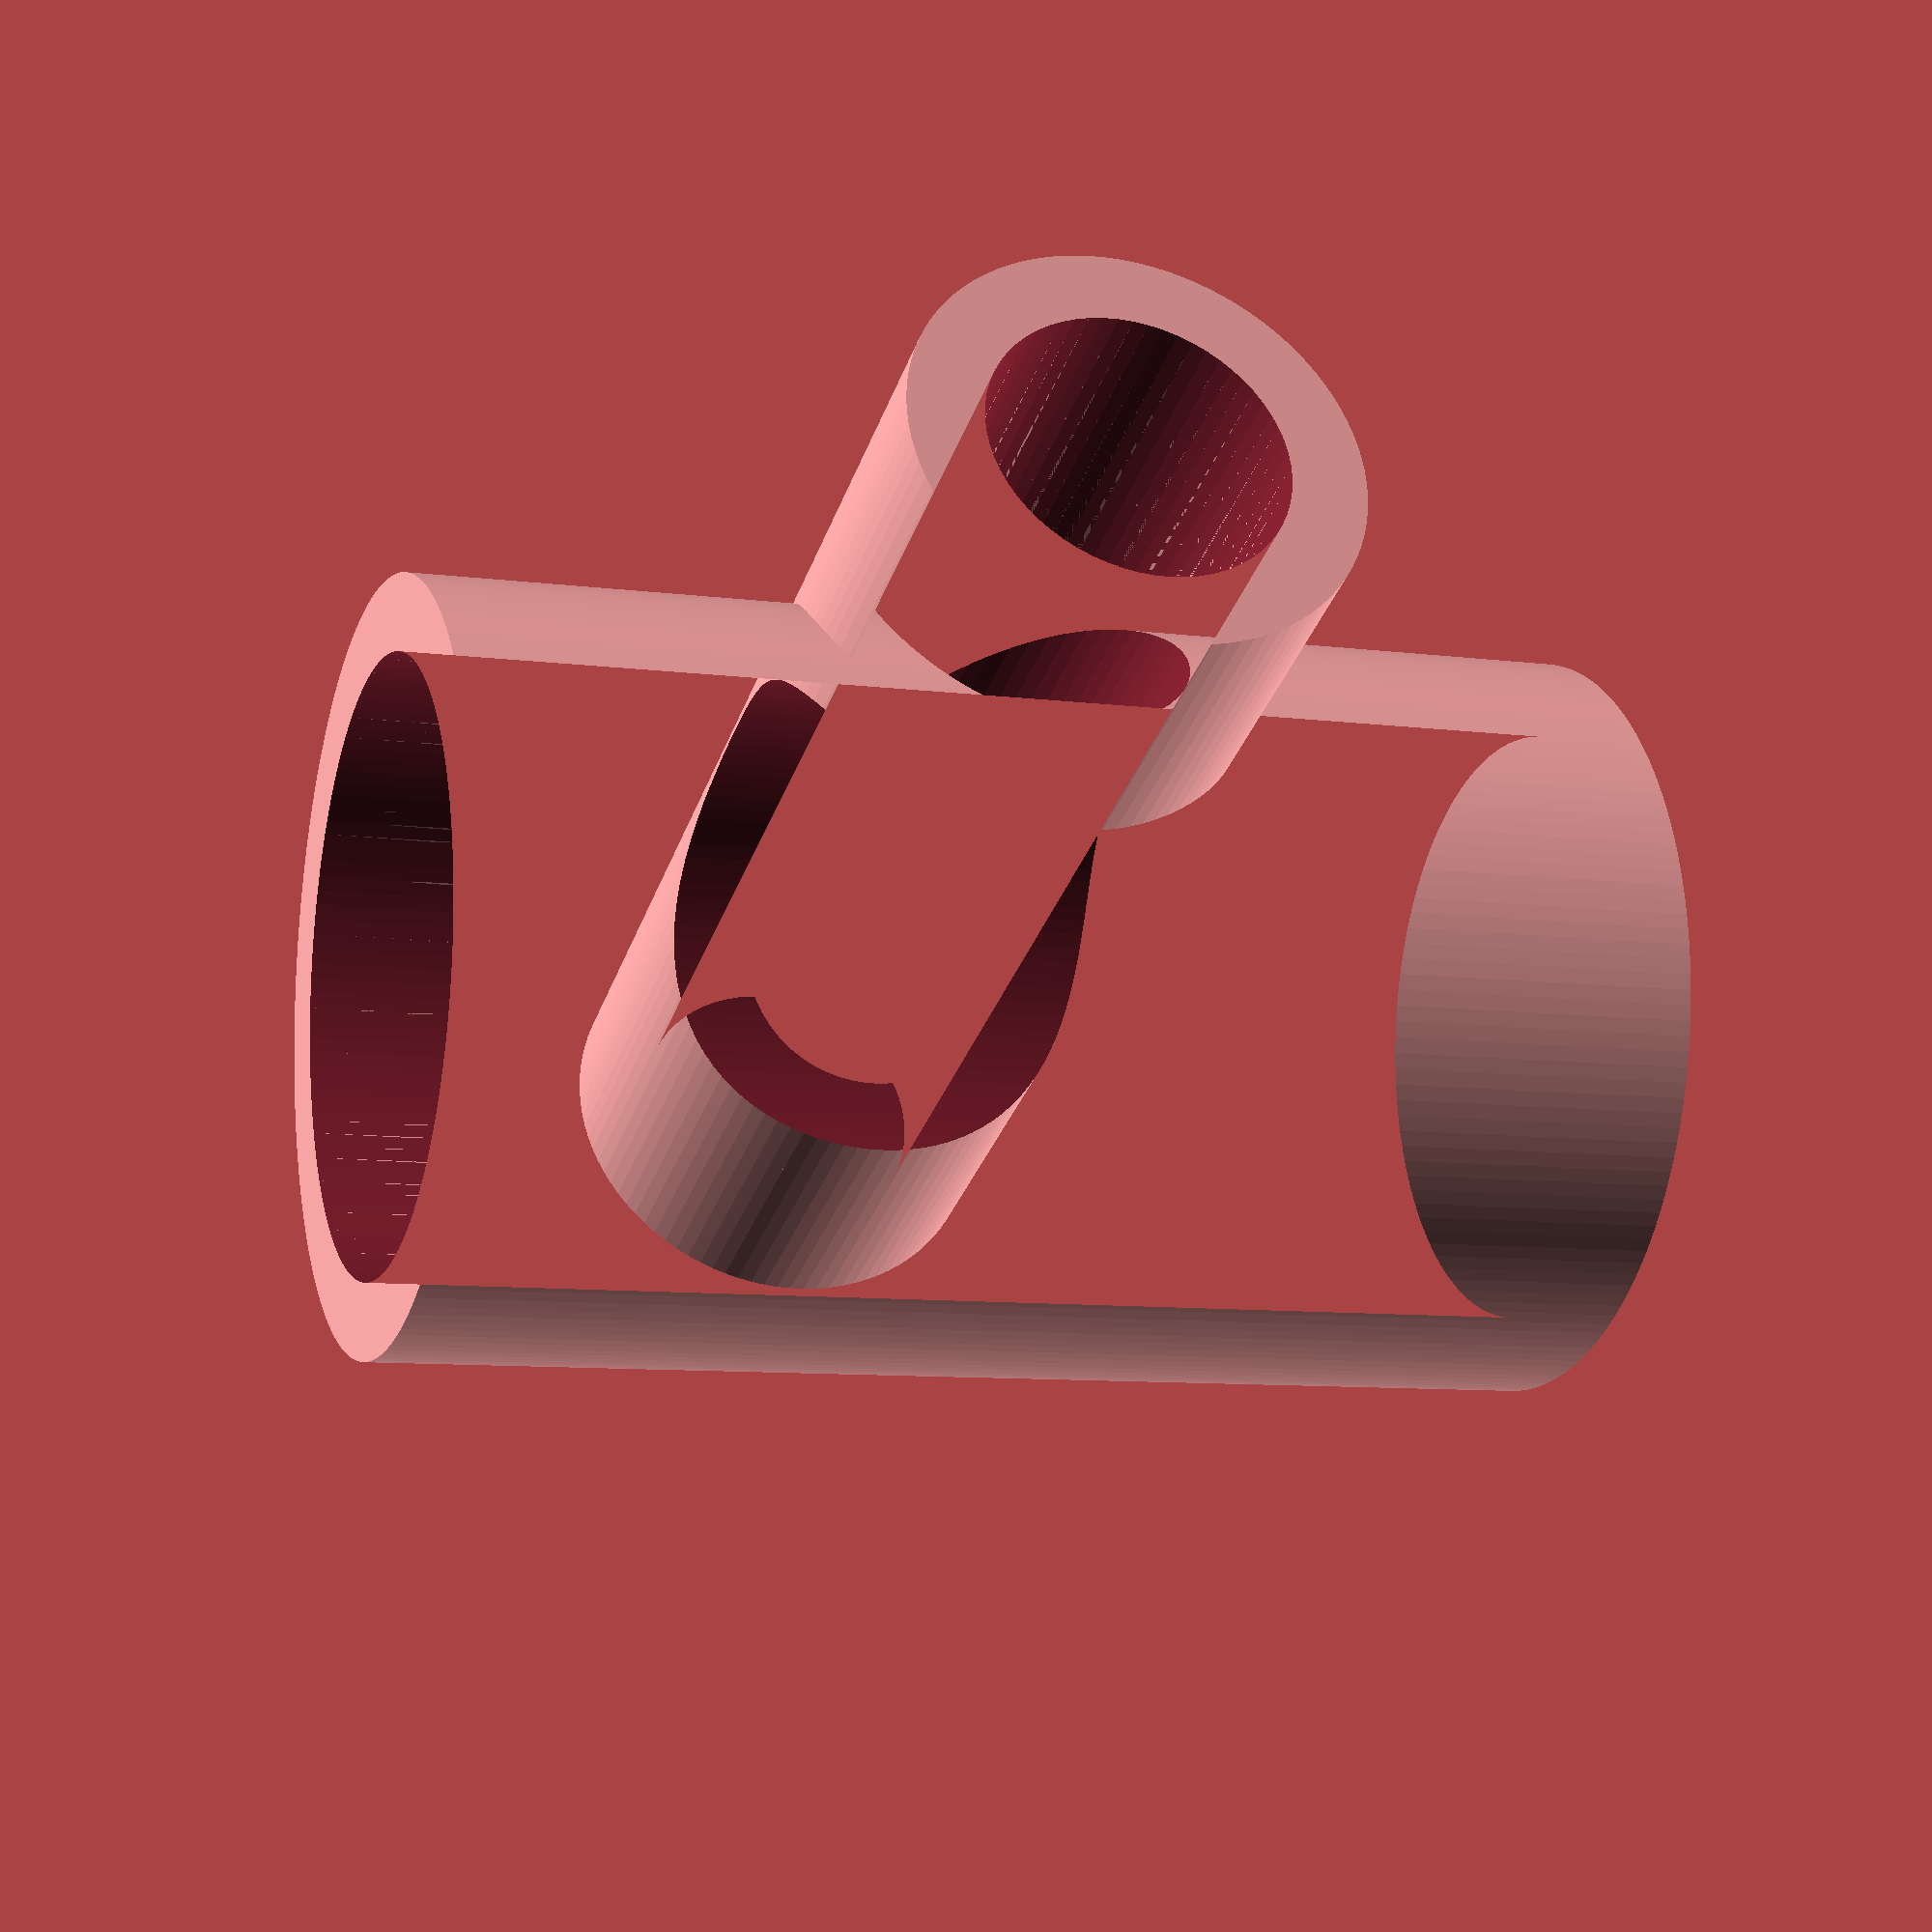
<openscad>
// Generated by Parametrix
ca_myPartD_faceTube1_000 = [ [ 30.0000, 30.0000 ],[ 29.9344, 31.9827 ],[ 29.7379, 33.9568 ],[ 29.4114, 35.9135 ],[ 28.9563, 37.8444 ],[ 28.3745, 39.7410 ],[ 27.6687, 41.5950 ],[ 26.8419, 43.3983 ],[ 25.8977, 45.1430 ],[ 24.8403, 46.8215 ],[ 23.6742, 48.4264 ],[ 22.4046, 49.9507 ],[ 21.0371, 51.3879 ],[ 19.5776, 52.7314 ],[ 18.0324, 53.9756 ],[ 16.4084, 55.1150 ],[ 14.7127, 56.1445 ],[ 12.9526, 57.0597 ],[ 11.1359, 57.8566 ],[ 9.2705, 58.5317 ],[ 7.3646, 59.0820 ],[ 5.4264, 59.5052 ],[ 3.4645, 59.7993 ],[ 1.4875, 59.9631 ],[ -0.4960, 59.9959 ],[ -2.4774, 59.8975 ],[ -4.4479, 59.6684 ],[ -6.3990, 59.3096 ],[ -8.3221, 58.8226 ],[ -10.2088, 58.2096 ],[ -12.0509, 57.4732 ],[ -13.8402, 56.6167 ],[ -15.5691, 55.6438 ],[ -17.2299, 54.5587 ],[ -18.8153, 53.3663 ],[ -20.3184, 52.0717 ],[ -21.7328, 50.6806 ],[ -23.0520, 49.1991 ],[ -24.2705, 47.6336 ],[ -25.3829, 45.9910 ],[ -26.3842, 44.2784 ],[ -27.2702, 42.5035 ],[ -28.0369, 40.6738 ],[ -28.6811, 38.7975 ],[ -29.1998, 36.8827 ],[ -29.5908, 34.9378 ],[ -29.8525, 32.9714 ],[ -29.9836, 30.9919 ],[ -29.9836, 29.0081 ],[ -29.8525, 27.0286 ],[ -29.5908, 25.0622 ],[ -29.1998, 23.1173 ],[ -28.6811, 21.2025 ],[ -28.0369, 19.3262 ],[ -27.2702, 17.4965 ],[ -26.3842, 15.7216 ],[ -25.3829, 14.0090 ],[ -24.2705, 12.3664 ],[ -23.0520, 10.8009 ],[ -21.7328, 9.3194 ],[ -20.3184, 7.9283 ],[ -18.8153, 6.6337 ],[ -17.2299, 5.4413 ],[ -15.5691, 4.3562 ],[ -13.8402, 3.3833 ],[ -12.0509, 2.5268 ],[ -10.2088, 1.7904 ],[ -8.3221, 1.1774 ],[ -6.3990, 0.6904 ],[ -4.4479, 0.3316 ],[ -2.4774, 0.1025 ],[ -0.4960, 0.0041 ],[ 1.4875, 0.0369 ],[ 3.4645, 0.2007 ],[ 5.4264, 0.4948 ],[ 7.3646, 0.9180 ],[ 9.2705, 1.4683 ],[ 11.1359, 2.1434 ],[ 12.9526, 2.9403 ],[ 14.7127, 3.8555 ],[ 16.4084, 4.8850 ],[ 18.0324, 6.0244 ],[ 19.5776, 7.2686 ],[ 21.0371, 8.6121 ],[ 22.4046, 10.0493 ],[ 23.6742, 11.5736 ],[ 24.8403, 13.1785 ],[ 25.8977, 14.8570 ],[ 26.8419, 16.6017 ],[ 27.6687, 18.4050 ],[ 28.3745, 20.2590 ],[ 28.9563, 22.1556 ],[ 29.4114, 24.0865 ],[ 29.7379, 26.0432 ],[ 29.9344, 28.0173 ],[ 30.0000, 30.0000 ] ];
cb_myPartD_faceTube1_000 = [  0, 1, 2, 3, 4, 5, 6, 7, 8, 9, 10, 11, 12, 13, 14, 15, 16, 17, 18, 19, 20, 21, 22, 23, 24, 25, 26, 27, 28, 29, 30, 31, 32, 33, 34, 35, 36, 37, 38, 39, 40, 41, 42, 43, 44, 45, 46, 47, 48, 49, 50, 51, 52, 53, 54, 55, 56, 57, 58, 59, 60, 61, 62, 63, 64, 65, 66, 67, 68, 69, 70, 71, 72, 73, 74, 75, 76, 77, 78, 79, 80, 81, 82, 83, 84, 85, 86, 87, 88, 89, 90, 91, 92, 93, 94, 95 ];
ca_myPartD_faceTube1_001 = [ [ 20.0000, 30.0000 ],[ 19.9006, 31.9914 ],[ 19.6034, 33.9629 ],[ 19.1115, 35.8951 ],[ 18.4295, 37.7687 ],[ 17.5644, 39.5651 ],[ 16.5248, 41.2664 ],[ 15.3209, 42.8558 ],[ 13.9647, 44.3173 ],[ 12.4698, 45.6366 ],[ 10.8509, 46.8005 ],[ 9.1242, 47.7974 ],[ 7.3068, 48.6175 ],[ 5.4168, 49.2525 ],[ 3.4730, 49.6962 ],[ 1.4946, 49.9441 ],[ -0.4986, 49.9938 ],[ -2.4869, 49.8448 ],[ -4.4504, 49.4986 ],[ -6.3697, 48.9585 ],[ -8.2257, 48.2301 ],[ -10.0000, 47.3205 ],[ -11.6749, 46.2388 ],[ -13.2337, 44.9956 ],[ -14.6610, 43.6035 ],[ -15.9427, 42.0761 ],[ -17.0658, 40.4287 ],[ -18.0194, 38.6777 ],[ -18.7939, 36.8404 ],[ -19.3815, 34.9351 ],[ -19.7766, 32.9808 ],[ -19.9751, 30.9969 ],[ -19.9751, 29.0031 ],[ -19.7766, 27.0192 ],[ -19.3815, 25.0649 ],[ -18.7939, 23.1596 ],[ -18.0194, 21.3223 ],[ -17.0658, 19.5713 ],[ -15.9427, 17.9239 ],[ -14.6610, 16.3965 ],[ -13.2337, 15.0044 ],[ -11.6749, 13.7612 ],[ -10.0000, 12.6795 ],[ -8.2257, 11.7699 ],[ -6.3697, 11.0415 ],[ -4.4504, 10.5014 ],[ -2.4869, 10.1552 ],[ -0.4986, 10.0062 ],[ 1.4946, 10.0559 ],[ 3.4730, 10.3038 ],[ 5.4168, 10.7475 ],[ 7.3068, 11.3825 ],[ 9.1242, 12.2026 ],[ 10.8509, 13.1995 ],[ 12.4698, 14.3634 ],[ 13.9647, 15.6827 ],[ 15.3209, 17.1442 ],[ 16.5248, 18.7336 ],[ 17.5644, 20.4349 ],[ 18.4295, 22.2313 ],[ 19.1115, 24.1049 ],[ 19.6034, 26.0371 ],[ 19.9006, 28.0086 ],[ 20.0000, 30.0000 ] ];
cb_myPartD_faceTube1_001 = [  96, 97, 98, 99, 100, 101, 102, 103, 104, 105, 106, 107, 108, 109, 110, 111, 112, 113, 114, 115, 116, 117, 118, 119, 120, 121, 122, 123, 124, 125, 126, 127, 128, 129, 130, 131, 132, 133, 134, 135, 136, 137, 138, 139, 140, 141, 142, 143, 144, 145, 146, 147, 148, 149, 150, 151, 152, 153, 154, 155, 156, 157, 158, 159 ];
a_myPartD_faceTube1 = concat(ca_myPartD_faceTube1_000, ca_myPartD_faceTube1_001);
b_myPartD_faceTube1 = [cb_myPartD_faceTube1_000, cb_myPartD_faceTube1_001];
ca_myPartD_faceTube2_000 = [ [ 50.0000, 0.0000 ],[ 49.9605, 1.9878 ],[ 49.8419, 3.9725 ],[ 49.6446, 5.9509 ],[ 49.3688, 7.9199 ],[ 49.0149, 9.8764 ],[ 48.5835, 11.8172 ],[ 48.0752, 13.7394 ],[ 47.4910, 15.6398 ],[ 46.8317, 17.5155 ],[ 46.0983, 19.3636 ],[ 45.2920, 21.1810 ],[ 44.4141, 22.9649 ],[ 43.4660, 24.7125 ],[ 42.4492, 26.4210 ],[ 41.3652, 28.0877 ],[ 40.2158, 29.7101 ],[ 39.0029, 31.2854 ],[ 37.7282, 32.8113 ],[ 36.3939, 34.2853 ],[ 35.0021, 35.7051 ],[ 33.5549, 37.0684 ],[ 32.0547, 38.3731 ],[ 30.5038, 39.6172 ],[ 28.9046, 40.7986 ],[ 27.2597, 41.9155 ],[ 25.5718, 42.9661 ],[ 23.8434, 43.9488 ],[ 22.0773, 44.8619 ],[ 20.2763, 45.7042 ],[ 18.4432, 46.4742 ],[ 16.5810, 47.1707 ],[ 14.6925, 47.7926 ],[ 12.7808, 48.3389 ],[ 10.8489, 48.8088 ],[ 8.8999, 49.2015 ],[ 6.9368, 49.5165 ],[ 4.9627, 49.7531 ],[ 2.9808, 49.9111 ],[ 0.9941, 49.9901 ],[ -0.9941, 49.9901 ],[ -2.9808, 49.9111 ],[ -4.9627, 49.7531 ],[ -6.9368, 49.5165 ],[ -8.8999, 49.2015 ],[ -10.8489, 48.8088 ],[ -12.7808, 48.3389 ],[ -14.6925, 47.7926 ],[ -16.5810, 47.1707 ],[ -18.4432, 46.4742 ],[ -20.2763, 45.7042 ],[ -22.0773, 44.8619 ],[ -23.8434, 43.9488 ],[ -25.5718, 42.9661 ],[ -27.2597, 41.9155 ],[ -28.9046, 40.7986 ],[ -30.5038, 39.6172 ],[ -32.0547, 38.3731 ],[ -33.5549, 37.0684 ],[ -35.0021, 35.7051 ],[ -36.3939, 34.2853 ],[ -37.7282, 32.8113 ],[ -39.0029, 31.2854 ],[ -40.2158, 29.7101 ],[ -41.3652, 28.0877 ],[ -42.4492, 26.4210 ],[ -43.4660, 24.7125 ],[ -44.4141, 22.9649 ],[ -45.2920, 21.1810 ],[ -46.0983, 19.3636 ],[ -46.8317, 17.5155 ],[ -47.4910, 15.6398 ],[ -48.0752, 13.7394 ],[ -48.5835, 11.8172 ],[ -49.0149, 9.8764 ],[ -49.3688, 7.9199 ],[ -49.6446, 5.9509 ],[ -49.8419, 3.9725 ],[ -49.9605, 1.9878 ],[ -50.0000, -0.0000 ],[ -49.9605, -1.9878 ],[ -49.8419, -3.9725 ],[ -49.6446, -5.9509 ],[ -49.3688, -7.9199 ],[ -49.0149, -9.8764 ],[ -48.5835, -11.8172 ],[ -48.0752, -13.7394 ],[ -47.4910, -15.6398 ],[ -46.8317, -17.5155 ],[ -46.0983, -19.3636 ],[ -45.2920, -21.1810 ],[ -44.4141, -22.9649 ],[ -43.4660, -24.7125 ],[ -42.4492, -26.4210 ],[ -41.3652, -28.0877 ],[ -40.2158, -29.7101 ],[ -39.0029, -31.2854 ],[ -37.7282, -32.8113 ],[ -36.3939, -34.2853 ],[ -35.0021, -35.7051 ],[ -33.5549, -37.0684 ],[ -32.0547, -38.3731 ],[ -30.5038, -39.6172 ],[ -28.9046, -40.7986 ],[ -27.2597, -41.9155 ],[ -25.5718, -42.9661 ],[ -23.8434, -43.9488 ],[ -22.0773, -44.8619 ],[ -20.2763, -45.7042 ],[ -18.4432, -46.4742 ],[ -16.5810, -47.1707 ],[ -14.6925, -47.7926 ],[ -12.7808, -48.3389 ],[ -10.8489, -48.8088 ],[ -8.8999, -49.2015 ],[ -6.9368, -49.5165 ],[ -4.9627, -49.7531 ],[ -2.9808, -49.9111 ],[ -0.9941, -49.9901 ],[ 0.9941, -49.9901 ],[ 2.9808, -49.9111 ],[ 4.9627, -49.7531 ],[ 6.9368, -49.5165 ],[ 8.8999, -49.2015 ],[ 10.8489, -48.8088 ],[ 12.7808, -48.3389 ],[ 14.6925, -47.7926 ],[ 16.5810, -47.1707 ],[ 18.4432, -46.4742 ],[ 20.2763, -45.7042 ],[ 22.0773, -44.8619 ],[ 23.8434, -43.9488 ],[ 25.5718, -42.9661 ],[ 27.2597, -41.9155 ],[ 28.9046, -40.7986 ],[ 30.5038, -39.6172 ],[ 32.0547, -38.3731 ],[ 33.5549, -37.0684 ],[ 35.0021, -35.7051 ],[ 36.3939, -34.2853 ],[ 37.7282, -32.8113 ],[ 39.0029, -31.2854 ],[ 40.2158, -29.7101 ],[ 41.3652, -28.0877 ],[ 42.4492, -26.4210 ],[ 43.4660, -24.7125 ],[ 44.4141, -22.9649 ],[ 45.2920, -21.1810 ],[ 46.0983, -19.3636 ],[ 46.8317, -17.5155 ],[ 47.4910, -15.6398 ],[ 48.0752, -13.7394 ],[ 48.5835, -11.8172 ],[ 49.0149, -9.8764 ],[ 49.3688, -7.9199 ],[ 49.6446, -5.9509 ],[ 49.8419, -3.9725 ],[ 49.9605, -1.9878 ],[ 50.0000, 0.0000 ] ];
cb_myPartD_faceTube2_000 = [  0, 1, 2, 3, 4, 5, 6, 7, 8, 9, 10, 11, 12, 13, 14, 15, 16, 17, 18, 19, 20, 21, 22, 23, 24, 25, 26, 27, 28, 29, 30, 31, 32, 33, 34, 35, 36, 37, 38, 39, 40, 41, 42, 43, 44, 45, 46, 47, 48, 49, 50, 51, 52, 53, 54, 55, 56, 57, 58, 59, 60, 61, 62, 63, 64, 65, 66, 67, 68, 69, 70, 71, 72, 73, 74, 75, 76, 77, 78, 79, 80, 81, 82, 83, 84, 85, 86, 87, 88, 89, 90, 91, 92, 93, 94, 95, 96, 97, 98, 99, 100, 101, 102, 103, 104, 105, 106, 107, 108, 109, 110, 111, 112, 113, 114, 115, 116, 117, 118, 119, 120, 121, 122, 123, 124, 125, 126, 127, 128, 129, 130, 131, 132, 133, 134, 135, 136, 137, 138, 139, 140, 141, 142, 143, 144, 145, 146, 147, 148, 149, 150, 151, 152, 153, 154, 155, 156, 157, 158 ];
ca_myPartD_faceTube2_001 = [ [ 40.0000, 0.0000 ],[ 39.9503, 1.9938 ],[ 39.8012, 3.9827 ],[ 39.5532, 5.9617 ],[ 39.2069, 7.9258 ],[ 38.7631, 9.8703 ],[ 38.2229, 11.7902 ],[ 37.5877, 13.6808 ],[ 36.8590, 15.5374 ],[ 36.0388, 17.3553 ],[ 35.1289, 19.1302 ],[ 34.1316, 20.8574 ],[ 33.0496, 22.5328 ],[ 31.8853, 24.1522 ],[ 30.6418, 25.7115 ],[ 29.3221, 27.2069 ],[ 27.9295, 28.6347 ],[ 26.4674, 29.9912 ],[ 24.9396, 31.2733 ],[ 23.3497, 32.4775 ],[ 21.7019, 33.6010 ],[ 20.0000, 34.6410 ],[ 18.2484, 35.5949 ],[ 16.4515, 36.4602 ],[ 14.6136, 37.2349 ],[ 12.7395, 37.9171 ],[ 10.8336, 38.5050 ],[ 8.9008, 38.9971 ],[ 6.9459, 39.3923 ],[ 4.9737, 39.6896 ],[ 2.9892, 39.8882 ],[ 0.9972, 39.9876 ],[ -0.9972, 39.9876 ],[ -2.9892, 39.8882 ],[ -4.9737, 39.6896 ],[ -6.9459, 39.3923 ],[ -8.9008, 38.9971 ],[ -10.8336, 38.5050 ],[ -12.7395, 37.9171 ],[ -14.6136, 37.2349 ],[ -16.4515, 36.4602 ],[ -18.2484, 35.5949 ],[ -20.0000, 34.6410 ],[ -21.7019, 33.6010 ],[ -23.3497, 32.4775 ],[ -24.9396, 31.2733 ],[ -26.4674, 29.9912 ],[ -27.9295, 28.6347 ],[ -29.3221, 27.2069 ],[ -30.6418, 25.7115 ],[ -31.8853, 24.1522 ],[ -33.0496, 22.5328 ],[ -34.1316, 20.8574 ],[ -35.1289, 19.1302 ],[ -36.0388, 17.3553 ],[ -36.8590, 15.5374 ],[ -37.5877, 13.6808 ],[ -38.2229, 11.7902 ],[ -38.7631, 9.8703 ],[ -39.2069, 7.9258 ],[ -39.5532, 5.9617 ],[ -39.8012, 3.9827 ],[ -39.9503, 1.9938 ],[ -40.0000, 0.0000 ],[ -39.9503, -1.9938 ],[ -39.8012, -3.9827 ],[ -39.5532, -5.9617 ],[ -39.2069, -7.9258 ],[ -38.7631, -9.8703 ],[ -38.2229, -11.7902 ],[ -37.5877, -13.6808 ],[ -36.8590, -15.5374 ],[ -36.0388, -17.3553 ],[ -35.1289, -19.1302 ],[ -34.1316, -20.8574 ],[ -33.0496, -22.5328 ],[ -31.8853, -24.1522 ],[ -30.6418, -25.7115 ],[ -29.3221, -27.2069 ],[ -27.9295, -28.6347 ],[ -26.4674, -29.9912 ],[ -24.9396, -31.2733 ],[ -23.3497, -32.4775 ],[ -21.7019, -33.6010 ],[ -20.0000, -34.6410 ],[ -18.2484, -35.5949 ],[ -16.4515, -36.4602 ],[ -14.6136, -37.2349 ],[ -12.7395, -37.9171 ],[ -10.8336, -38.5050 ],[ -8.9008, -38.9971 ],[ -6.9459, -39.3923 ],[ -4.9737, -39.6896 ],[ -2.9892, -39.8882 ],[ -0.9972, -39.9876 ],[ 0.9972, -39.9876 ],[ 2.9892, -39.8882 ],[ 4.9737, -39.6896 ],[ 6.9459, -39.3923 ],[ 8.9008, -38.9971 ],[ 10.8336, -38.5050 ],[ 12.7395, -37.9171 ],[ 14.6136, -37.2349 ],[ 16.4515, -36.4602 ],[ 18.2484, -35.5949 ],[ 20.0000, -34.6410 ],[ 21.7019, -33.6010 ],[ 23.3497, -32.4775 ],[ 24.9396, -31.2733 ],[ 26.4674, -29.9912 ],[ 27.9295, -28.6347 ],[ 29.3221, -27.2069 ],[ 30.6418, -25.7115 ],[ 31.8853, -24.1522 ],[ 33.0496, -22.5328 ],[ 34.1316, -20.8574 ],[ 35.1289, -19.1302 ],[ 36.0388, -17.3553 ],[ 36.8590, -15.5374 ],[ 37.5877, -13.6808 ],[ 38.2229, -11.7902 ],[ 38.7631, -9.8703 ],[ 39.2069, -7.9258 ],[ 39.5532, -5.9617 ],[ 39.8012, -3.9827 ],[ 39.9503, -1.9938 ],[ 40.0000, 0.0000 ] ];
cb_myPartD_faceTube2_001 = [  159, 160, 161, 162, 163, 164, 165, 166, 167, 168, 169, 170, 171, 172, 173, 174, 175, 176, 177, 178, 179, 180, 181, 182, 183, 184, 185, 186, 187, 188, 189, 190, 191, 192, 193, 194, 195, 196, 197, 198, 199, 200, 201, 202, 203, 204, 205, 206, 207, 208, 209, 210, 211, 212, 213, 214, 215, 216, 217, 218, 219, 220, 221, 222, 223, 224, 225, 226, 227, 228, 229, 230, 231, 232, 233, 234, 235, 236, 237, 238, 239, 240, 241, 242, 243, 244, 245, 246, 247, 248, 249, 250, 251, 252, 253, 254, 255, 256, 257, 258, 259, 260, 261, 262, 263, 264, 265, 266, 267, 268, 269, 270, 271, 272, 273, 274, 275, 276, 277, 278, 279, 280, 281, 282, 283, 284, 285 ];
a_myPartD_faceTube2 = concat(ca_myPartD_faceTube2_000, ca_myPartD_faceTube2_001);
b_myPartD_faceTube2 = [cb_myPartD_faceTube2_000, cb_myPartD_faceTube2_001];
ca_myPartD_faceTube1H_000 = [ [ 20.0000, 30.0000 ],[ 19.9006, 31.9914 ],[ 19.6034, 33.9629 ],[ 19.1115, 35.8951 ],[ 18.4295, 37.7687 ],[ 17.5644, 39.5651 ],[ 16.5248, 41.2664 ],[ 15.3209, 42.8558 ],[ 13.9647, 44.3173 ],[ 12.4698, 45.6366 ],[ 10.8509, 46.8005 ],[ 9.1242, 47.7974 ],[ 7.3068, 48.6175 ],[ 5.4168, 49.2525 ],[ 3.4730, 49.6962 ],[ 1.4946, 49.9441 ],[ -0.4986, 49.9938 ],[ -2.4869, 49.8448 ],[ -4.4504, 49.4986 ],[ -6.3697, 48.9585 ],[ -8.2257, 48.2301 ],[ -10.0000, 47.3205 ],[ -11.6749, 46.2388 ],[ -13.2337, 44.9956 ],[ -14.6610, 43.6035 ],[ -15.9427, 42.0761 ],[ -17.0658, 40.4287 ],[ -18.0194, 38.6777 ],[ -18.7939, 36.8404 ],[ -19.3815, 34.9351 ],[ -19.7766, 32.9808 ],[ -19.9751, 30.9969 ],[ -19.9751, 29.0031 ],[ -19.7766, 27.0192 ],[ -19.3815, 25.0649 ],[ -18.7939, 23.1596 ],[ -18.0194, 21.3223 ],[ -17.0658, 19.5713 ],[ -15.9427, 17.9239 ],[ -14.6610, 16.3965 ],[ -13.2337, 15.0044 ],[ -11.6749, 13.7612 ],[ -10.0000, 12.6795 ],[ -8.2257, 11.7699 ],[ -6.3697, 11.0415 ],[ -4.4504, 10.5014 ],[ -2.4869, 10.1552 ],[ -0.4986, 10.0062 ],[ 1.4946, 10.0559 ],[ 3.4730, 10.3038 ],[ 5.4168, 10.7475 ],[ 7.3068, 11.3825 ],[ 9.1242, 12.2026 ],[ 10.8509, 13.1995 ],[ 12.4698, 14.3634 ],[ 13.9647, 15.6827 ],[ 15.3209, 17.1442 ],[ 16.5248, 18.7336 ],[ 17.5644, 20.4349 ],[ 18.4295, 22.2313 ],[ 19.1115, 24.1049 ],[ 19.6034, 26.0371 ],[ 19.9006, 28.0086 ],[ 20.0000, 30.0000 ] ];
cb_myPartD_faceTube1H_000 = [  0, 1, 2, 3, 4, 5, 6, 7, 8, 9, 10, 11, 12, 13, 14, 15, 16, 17, 18, 19, 20, 21, 22, 23, 24, 25, 26, 27, 28, 29, 30, 31, 32, 33, 34, 35, 36, 37, 38, 39, 40, 41, 42, 43, 44, 45, 46, 47, 48, 49, 50, 51, 52, 53, 54, 55, 56, 57, 58, 59, 60, 61, 62, 63 ];
a_myPartD_faceTube1H = concat(ca_myPartD_faceTube1H_000);
b_myPartD_faceTube1H = [cb_myPartD_faceTube1H_000];
ca_myPartD_faceTube2H_000 = [ [ 40.0000, 0.0000 ],[ 39.9503, 1.9938 ],[ 39.8012, 3.9827 ],[ 39.5532, 5.9617 ],[ 39.2069, 7.9258 ],[ 38.7631, 9.8703 ],[ 38.2229, 11.7902 ],[ 37.5877, 13.6808 ],[ 36.8590, 15.5374 ],[ 36.0388, 17.3553 ],[ 35.1289, 19.1302 ],[ 34.1316, 20.8574 ],[ 33.0496, 22.5328 ],[ 31.8853, 24.1522 ],[ 30.6418, 25.7115 ],[ 29.3221, 27.2069 ],[ 27.9295, 28.6347 ],[ 26.4674, 29.9912 ],[ 24.9396, 31.2733 ],[ 23.3497, 32.4775 ],[ 21.7019, 33.6010 ],[ 20.0000, 34.6410 ],[ 18.2484, 35.5949 ],[ 16.4515, 36.4602 ],[ 14.6136, 37.2349 ],[ 12.7395, 37.9171 ],[ 10.8336, 38.5050 ],[ 8.9008, 38.9971 ],[ 6.9459, 39.3923 ],[ 4.9737, 39.6896 ],[ 2.9892, 39.8882 ],[ 0.9972, 39.9876 ],[ -0.9972, 39.9876 ],[ -2.9892, 39.8882 ],[ -4.9737, 39.6896 ],[ -6.9459, 39.3923 ],[ -8.9008, 38.9971 ],[ -10.8336, 38.5050 ],[ -12.7395, 37.9171 ],[ -14.6136, 37.2349 ],[ -16.4515, 36.4602 ],[ -18.2484, 35.5949 ],[ -20.0000, 34.6410 ],[ -21.7019, 33.6010 ],[ -23.3497, 32.4775 ],[ -24.9396, 31.2733 ],[ -26.4674, 29.9912 ],[ -27.9295, 28.6347 ],[ -29.3221, 27.2069 ],[ -30.6418, 25.7115 ],[ -31.8853, 24.1522 ],[ -33.0496, 22.5328 ],[ -34.1316, 20.8574 ],[ -35.1289, 19.1302 ],[ -36.0388, 17.3553 ],[ -36.8590, 15.5374 ],[ -37.5877, 13.6808 ],[ -38.2229, 11.7902 ],[ -38.7631, 9.8703 ],[ -39.2069, 7.9258 ],[ -39.5532, 5.9617 ],[ -39.8012, 3.9827 ],[ -39.9503, 1.9938 ],[ -40.0000, 0.0000 ],[ -39.9503, -1.9938 ],[ -39.8012, -3.9827 ],[ -39.5532, -5.9617 ],[ -39.2069, -7.9258 ],[ -38.7631, -9.8703 ],[ -38.2229, -11.7902 ],[ -37.5877, -13.6808 ],[ -36.8590, -15.5374 ],[ -36.0388, -17.3553 ],[ -35.1289, -19.1302 ],[ -34.1316, -20.8574 ],[ -33.0496, -22.5328 ],[ -31.8853, -24.1522 ],[ -30.6418, -25.7115 ],[ -29.3221, -27.2069 ],[ -27.9295, -28.6347 ],[ -26.4674, -29.9912 ],[ -24.9396, -31.2733 ],[ -23.3497, -32.4775 ],[ -21.7019, -33.6010 ],[ -20.0000, -34.6410 ],[ -18.2484, -35.5949 ],[ -16.4515, -36.4602 ],[ -14.6136, -37.2349 ],[ -12.7395, -37.9171 ],[ -10.8336, -38.5050 ],[ -8.9008, -38.9971 ],[ -6.9459, -39.3923 ],[ -4.9737, -39.6896 ],[ -2.9892, -39.8882 ],[ -0.9972, -39.9876 ],[ 0.9972, -39.9876 ],[ 2.9892, -39.8882 ],[ 4.9737, -39.6896 ],[ 6.9459, -39.3923 ],[ 8.9008, -38.9971 ],[ 10.8336, -38.5050 ],[ 12.7395, -37.9171 ],[ 14.6136, -37.2349 ],[ 16.4515, -36.4602 ],[ 18.2484, -35.5949 ],[ 20.0000, -34.6410 ],[ 21.7019, -33.6010 ],[ 23.3497, -32.4775 ],[ 24.9396, -31.2733 ],[ 26.4674, -29.9912 ],[ 27.9295, -28.6347 ],[ 29.3221, -27.2069 ],[ 30.6418, -25.7115 ],[ 31.8853, -24.1522 ],[ 33.0496, -22.5328 ],[ 34.1316, -20.8574 ],[ 35.1289, -19.1302 ],[ 36.0388, -17.3553 ],[ 36.8590, -15.5374 ],[ 37.5877, -13.6808 ],[ 38.2229, -11.7902 ],[ 38.7631, -9.8703 ],[ 39.2069, -7.9258 ],[ 39.5532, -5.9617 ],[ 39.8012, -3.9827 ],[ 39.9503, -1.9938 ],[ 40.0000, 0.0000 ] ];
cb_myPartD_faceTube2H_000 = [  0, 1, 2, 3, 4, 5, 6, 7, 8, 9, 10, 11, 12, 13, 14, 15, 16, 17, 18, 19, 20, 21, 22, 23, 24, 25, 26, 27, 28, 29, 30, 31, 32, 33, 34, 35, 36, 37, 38, 39, 40, 41, 42, 43, 44, 45, 46, 47, 48, 49, 50, 51, 52, 53, 54, 55, 56, 57, 58, 59, 60, 61, 62, 63, 64, 65, 66, 67, 68, 69, 70, 71, 72, 73, 74, 75, 76, 77, 78, 79, 80, 81, 82, 83, 84, 85, 86, 87, 88, 89, 90, 91, 92, 93, 94, 95, 96, 97, 98, 99, 100, 101, 102, 103, 104, 105, 106, 107, 108, 109, 110, 111, 112, 113, 114, 115, 116, 117, 118, 119, 120, 121, 122, 123, 124, 125, 126 ];
a_myPartD_faceTube2H = concat(ca_myPartD_faceTube2H_000);
b_myPartD_faceTube2H = [cb_myPartD_faceTube2H_000];
a_myPartD_faceTop = concat();
b_myPartD_faceTop = [];

module subpax_myPartD_tube1 () {
	translate( [ 0, -80, 60 ])
		rotate( [ -90, 0, 0 ])
			   linear_extrude(height = 160) polygon(a_myPartD_faceTube1, b_myPartD_faceTube1);
}

module subpax_myPartD_tube1H () {
	translate( [ 0, -80, 60 ])
		rotate( [ -90, 0, 0 ])
			   linear_extrude(height = 160) polygon(a_myPartD_faceTube1H, b_myPartD_faceTube1H);
}

module subpax_myPartD_tube2 () {
	translate( [ -80, 0, 0 ])
		rotate( [ 0, 90, 0 ])
			   linear_extrude(height = 160) polygon(a_myPartD_faceTube2, b_myPartD_faceTube2);
}

module subpax_myPartD_tube2H () {
	translate( [ -80, 0, 0 ])
		rotate( [ 0, 90, 0 ])
			   linear_extrude(height = 160) polygon(a_myPartD_faceTube2H, b_myPartD_faceTube2H);
}

module ipax_myPartD_addi () {
	union () {
		subpax_myPartD_tube1();
subpax_myPartD_tube2();
	}
}

module ipax_myPartD_subs () {
	union () {
		subpax_myPartD_tube1H();
subpax_myPartD_tube2H();
	}
}

module pax_myPartD () {
	difference () {
		ipax_myPartD_addi();
ipax_myPartD_subs();
	}
}

pax_myPartD();

</openscad>
<views>
elev=301.5 azim=341.8 roll=172.1 proj=p view=solid
</views>
